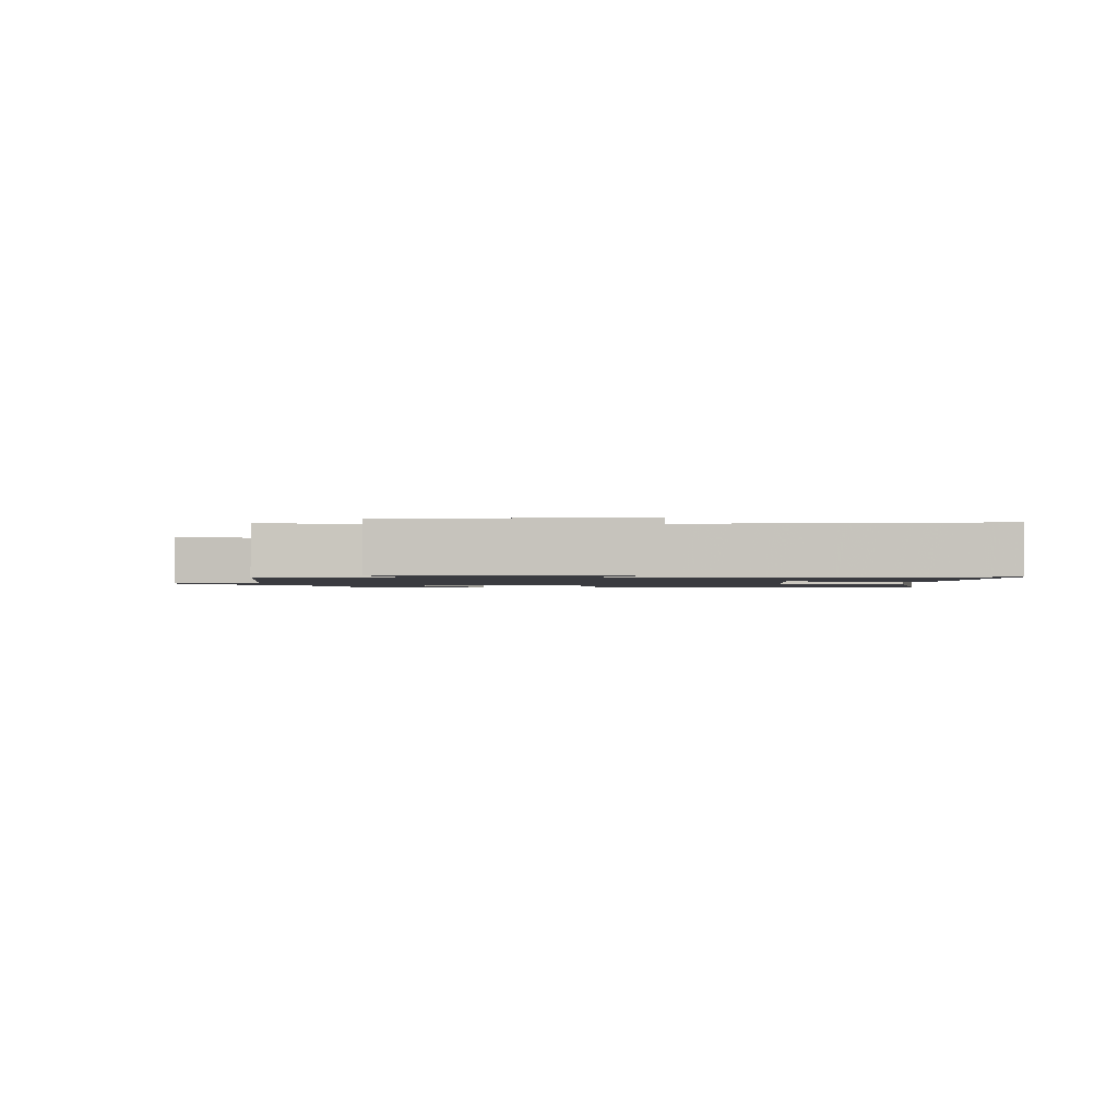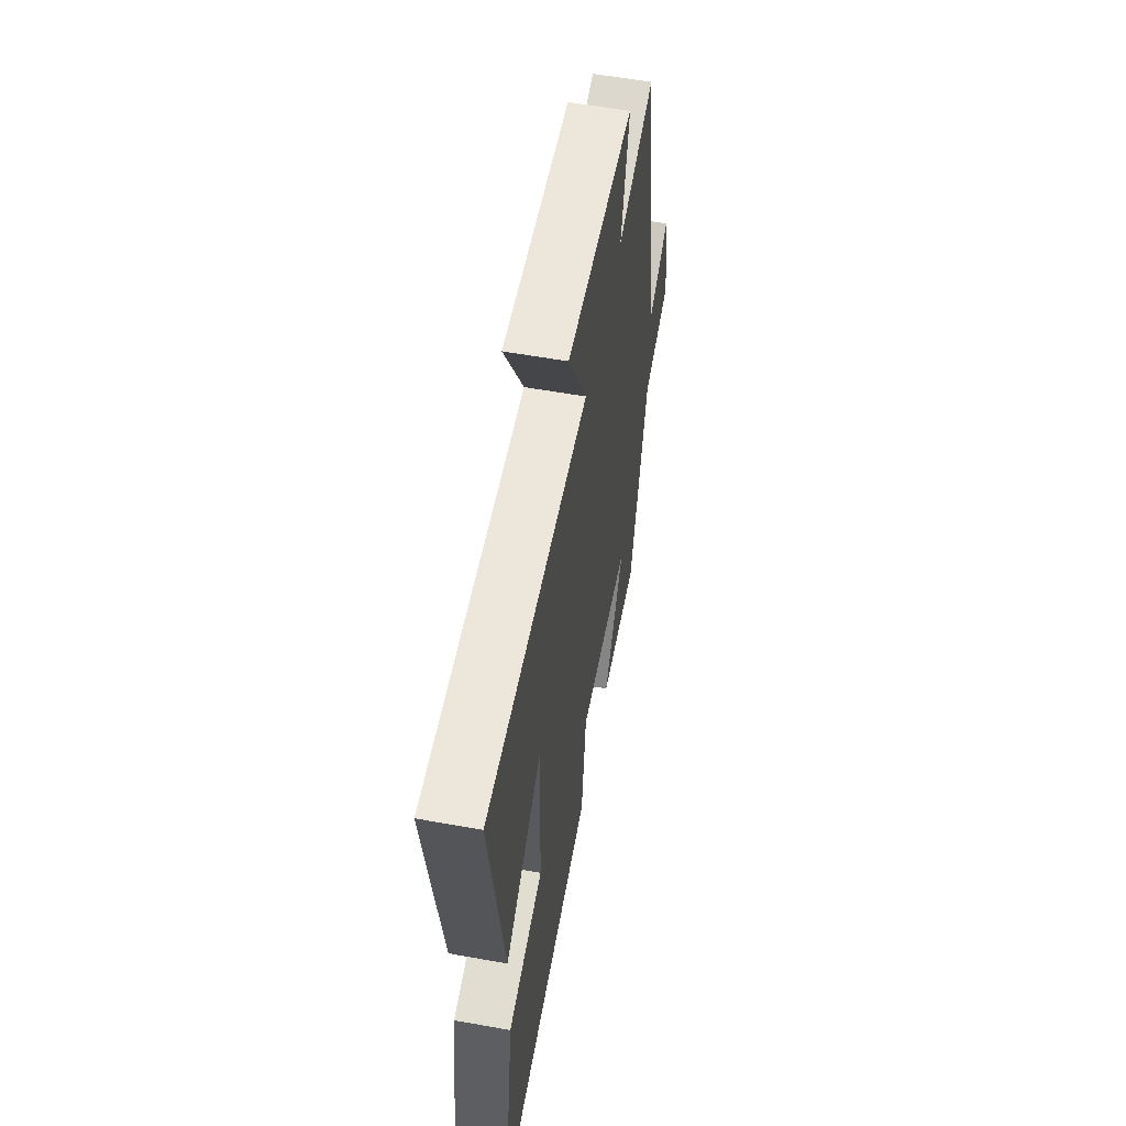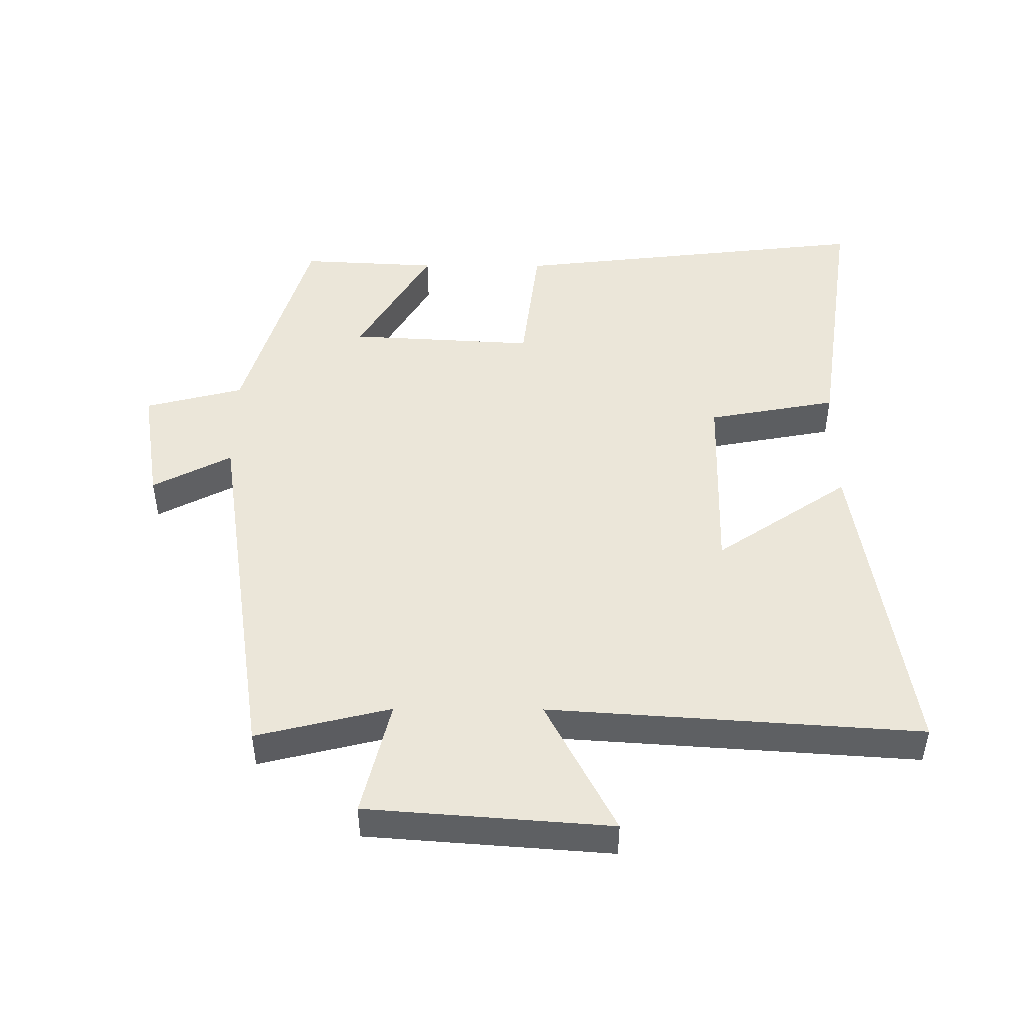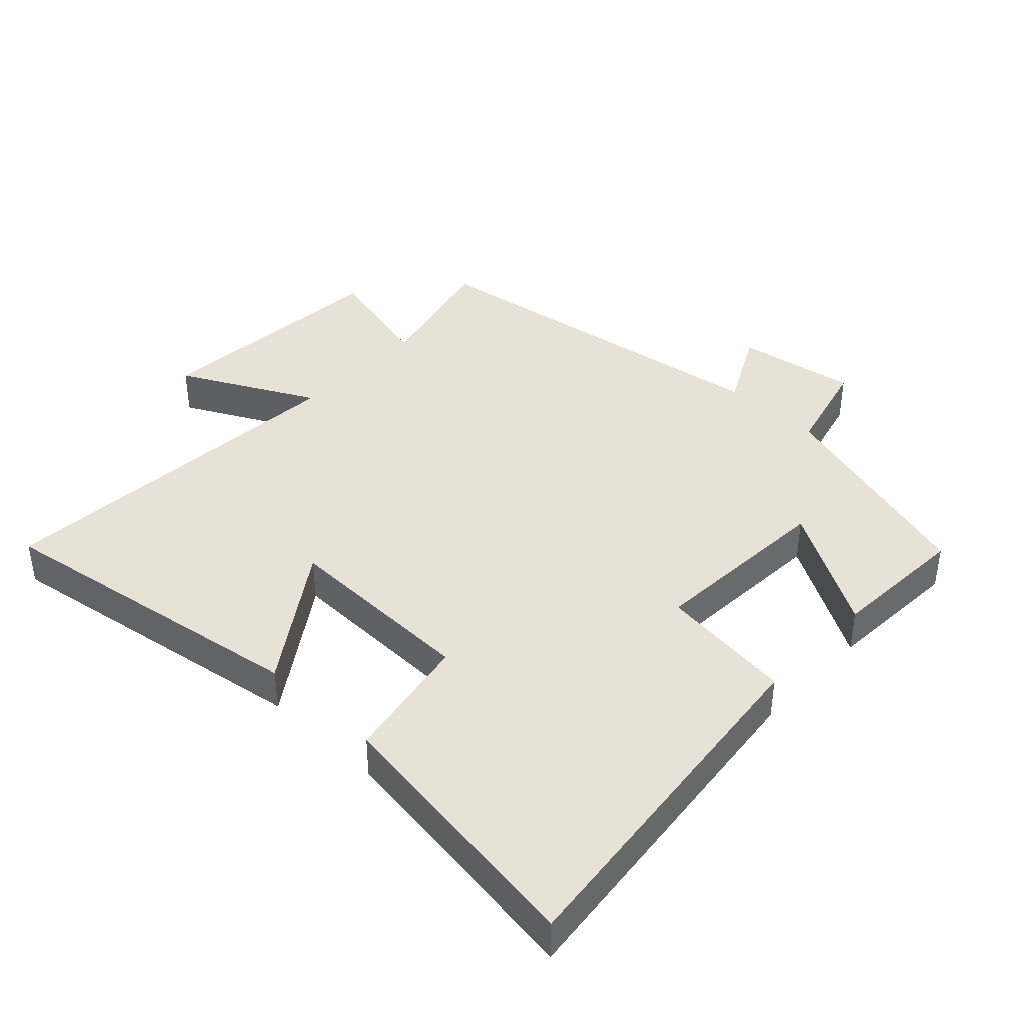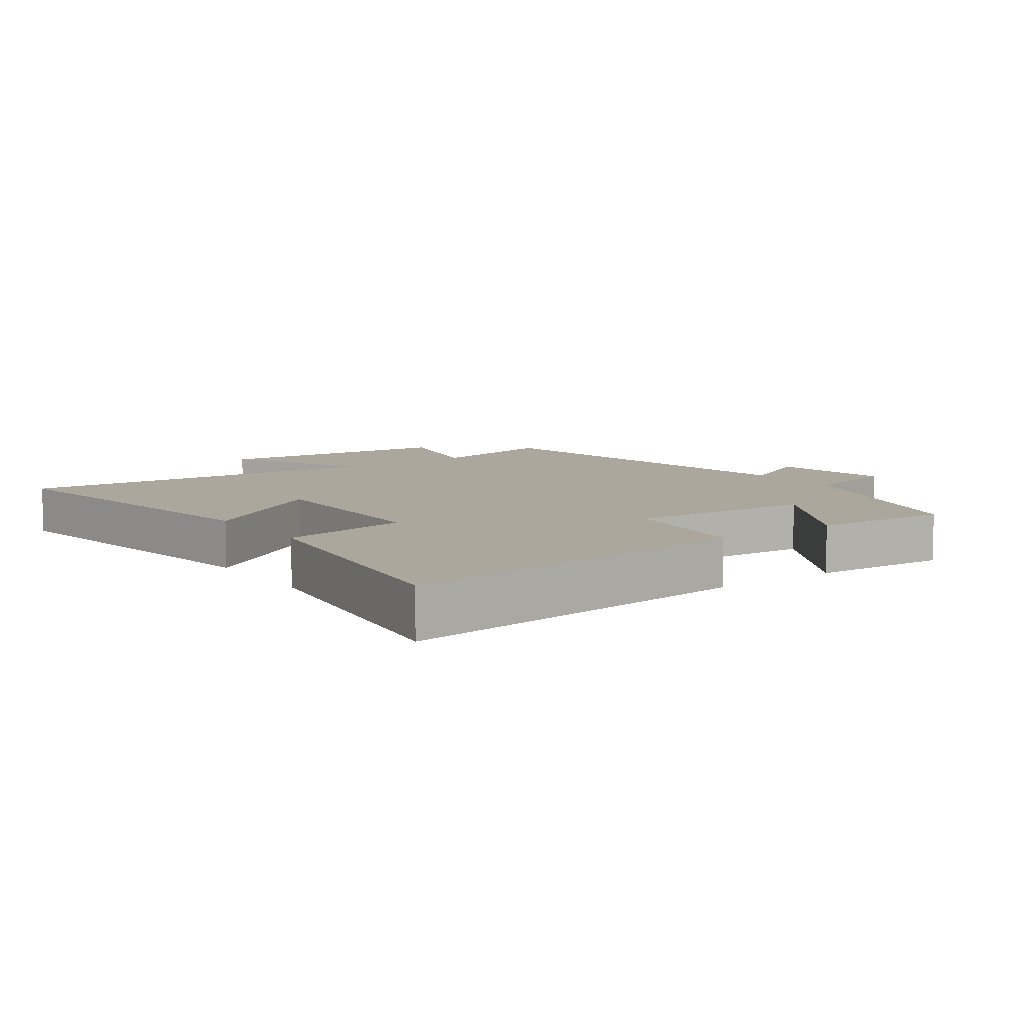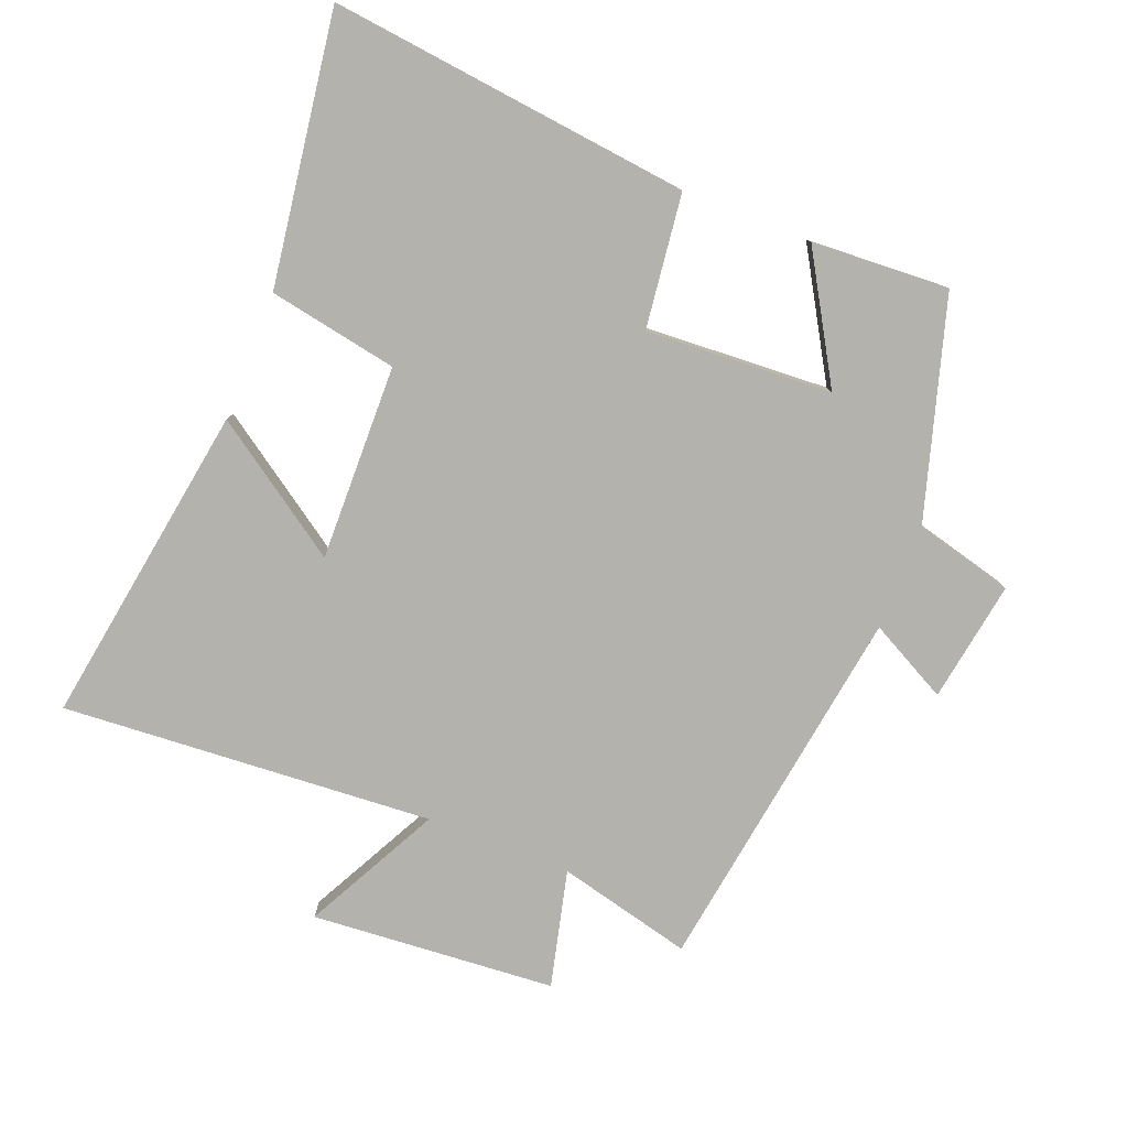
<metadata>
{"format":"obj","ext":"obj","renderer":"f3d","projection":"perspective","resolution":1024,"background":"white","views":[{"elev":-1.4,"azim":2.4,"up":"+Y"},{"elev":57.5,"azim":100.6,"up":"+Z"},{"elev":47.4,"azim":0.3,"up":"+Y"},{"elev":40.5,"azim":133.5,"up":"+Y"},{"elev":8.3,"azim":144.7,"up":"+Y"},{"elev":-79.6,"azim":158.6,"up":"+Y"}]}
</metadata>
<code>
v 0.559 0.07 -0.564
v 0.007 0.07 -0.5
v -0.018 0.07 -0.295
v -0.302 0.07 -0.311
v -0.191 0.07 -0.5
v -0.401 0.07 -0.511
v -0.5 0.07 -0.176
v -0.65 0.07 -0.137
v -0.62 0.07 0.047
v -0.5 0.07 -0.016
v -0.414 0.07 0.551
v -0.209 0.07 0.5
v -0.252 0.07 0.678
v 0.12 0.07 0.706
v 0.013 0.07 0.5
v 0.579 0.07 0.538
v 0.5 0.07 0.045
v 0.297 0.07 0.184
v 0.303 0.07 -0.114
v 0.5 0.07 -0.151
v 0.559 0 -0.564
v 0.007 0 -0.5
v -0.018 0 -0.295
v -0.302 0 -0.311
v -0.191 0 -0.5
v -0.401 0 -0.511
v -0.5 0 -0.176
v -0.65 0 -0.137
v -0.62 0 0.047
v -0.5 0 -0.016
v -0.414 0 0.551
v -0.209 0 0.5
v -0.252 0 0.678
v 0.12 0 0.706
v 0.013 0 0.5
v 0.579 0 0.538
v 0.5 0 0.045
v 0.297 0 0.184
v 0.303 0 -0.114
v 0.5 0 -0.151
f 19 20 1 2
f 18 19 2 3
f 15 16 17 18
f 15 18 3 4
f 12 13 14 15
f 12 15 4
f 10 11 12 4
f 7 8 9 10
f 6 7 10
f 4 5 6 10
f 22 21 40 39
f 23 22 39 38
f 38 37 36 35
f 24 23 38 35
f 35 34 33 32
f 24 35 32
f 24 32 31 30
f 30 29 28 27
f 30 27 26
f 30 26 25 24
f 1 21 22 2
f 2 22 23 3
f 3 23 24 4
f 4 24 25 5
f 5 25 26 6
f 6 26 27 7
f 7 27 28 8
f 8 28 29 9
f 9 29 30 10
f 10 30 31 11
f 11 31 32 12
f 12 32 33 13
f 13 33 34 14
f 14 34 35 15
f 15 35 36 16
f 16 36 37 17
f 17 37 38 18
f 18 38 39 19
f 19 39 40 20
f 20 40 21 1

</code>
